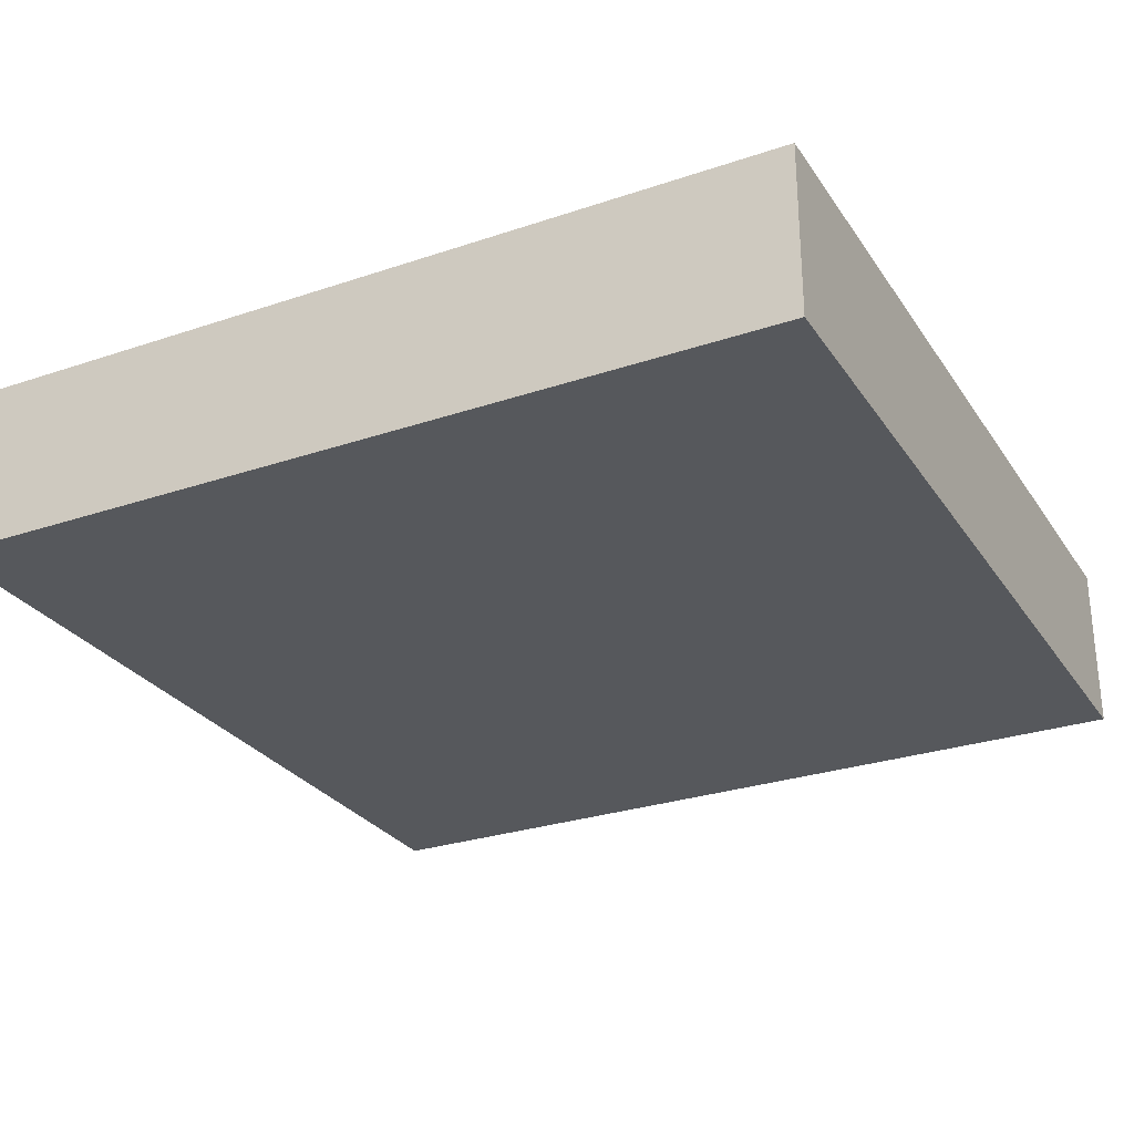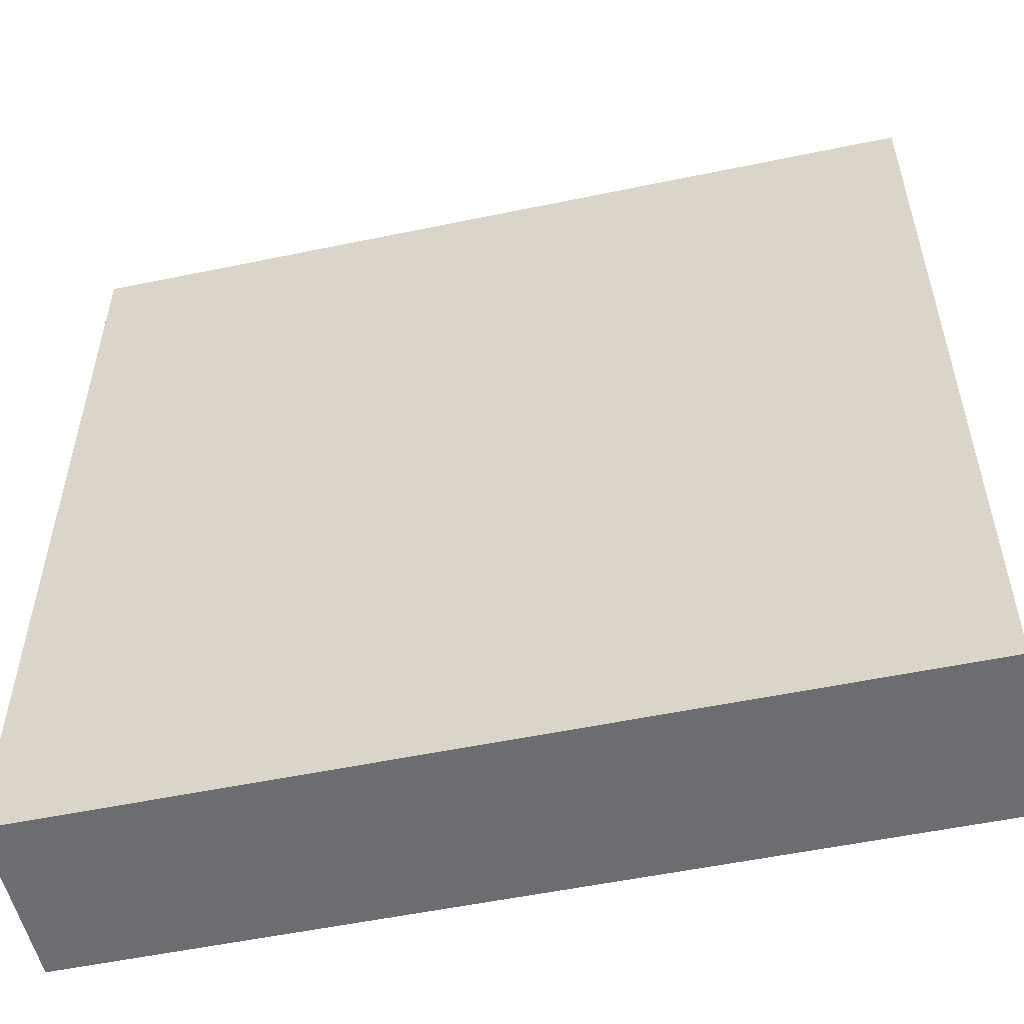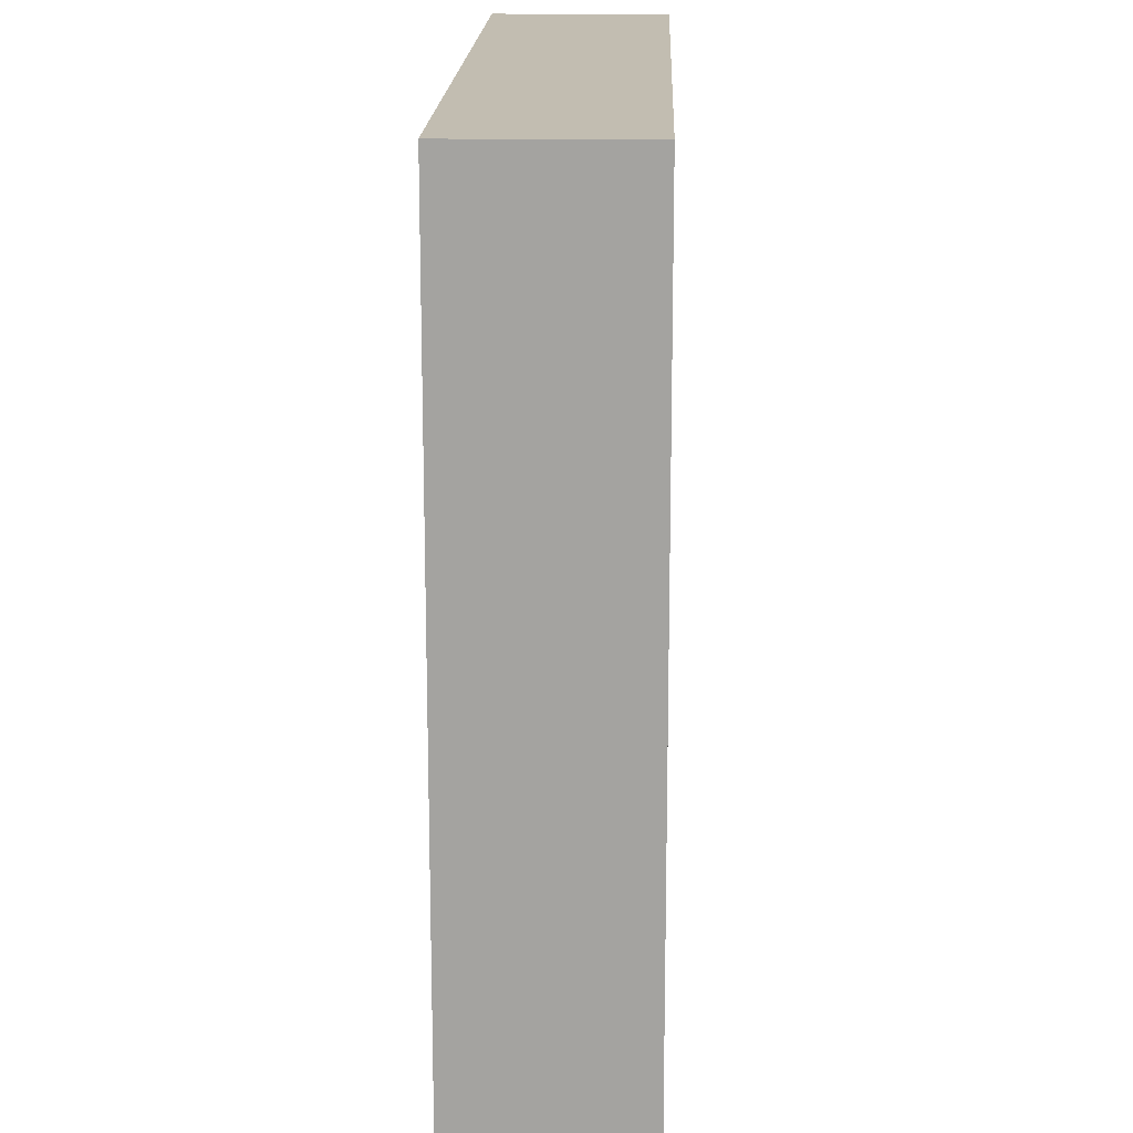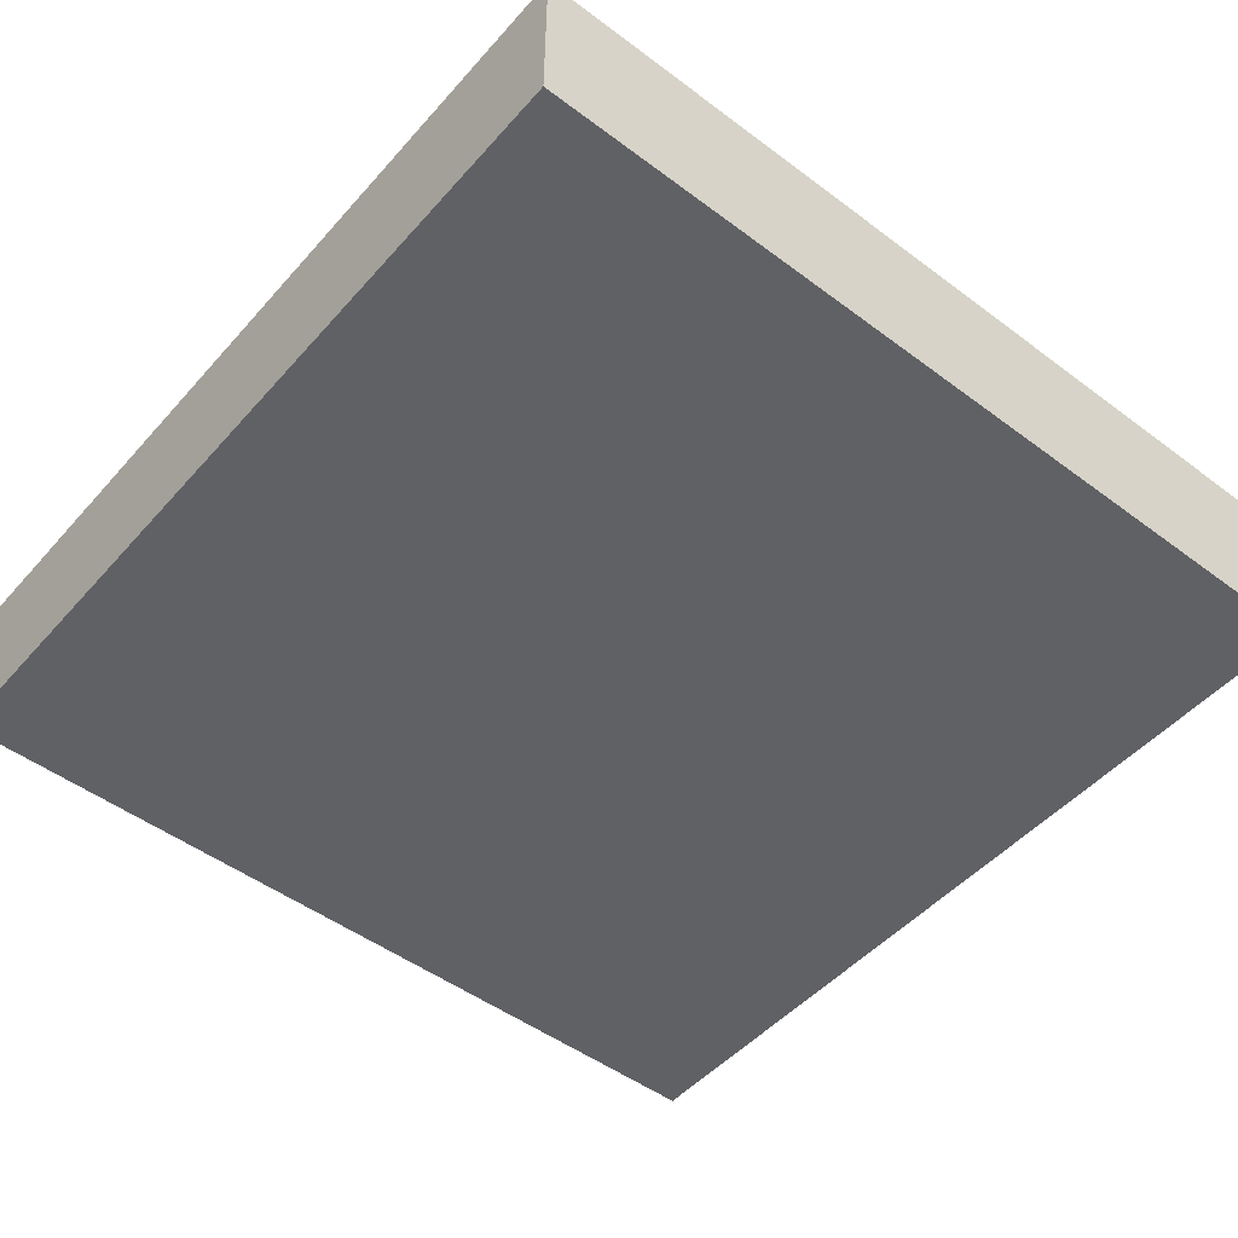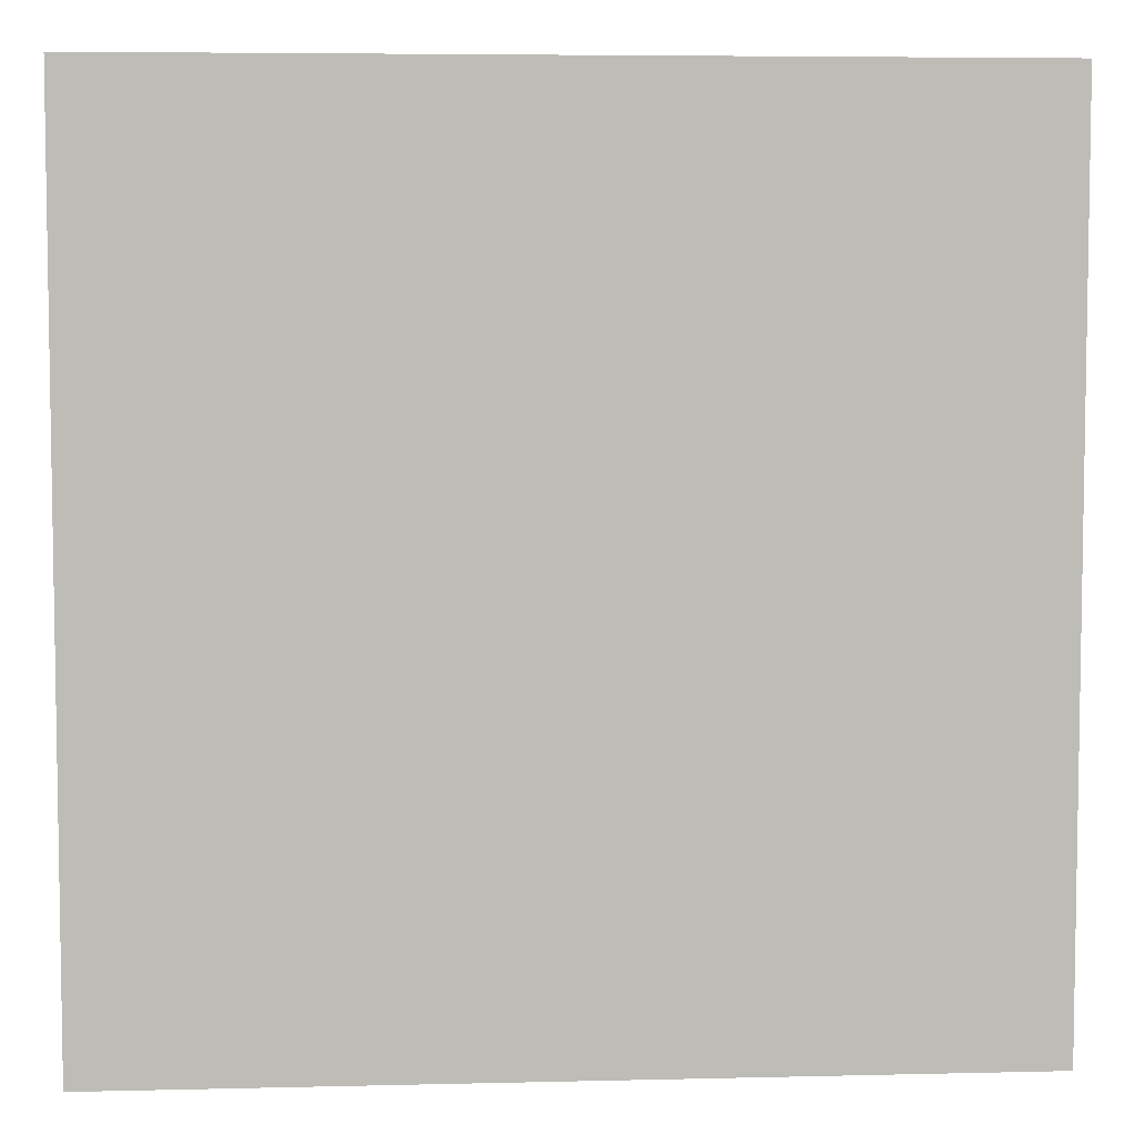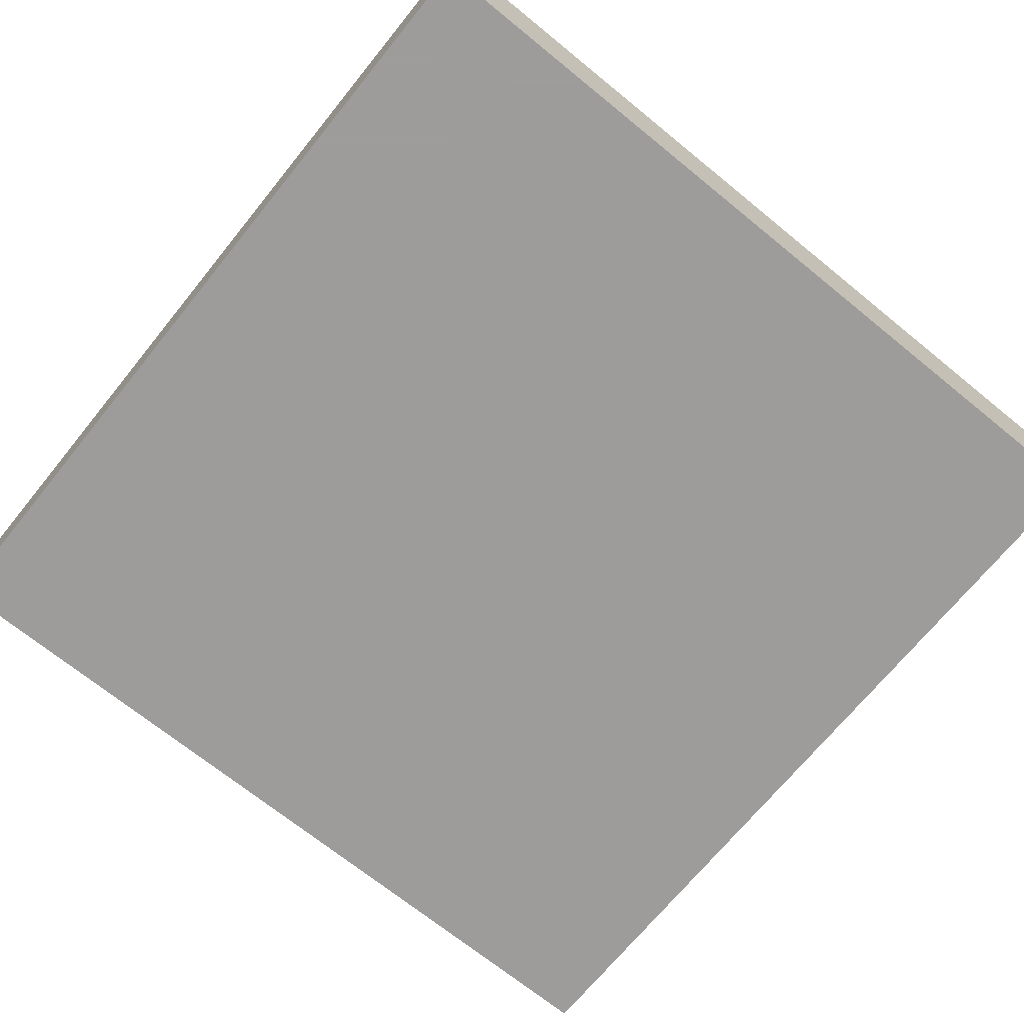
<metadata>
{"format":"obj","ext":"obj","renderer":"f3d","projection":"perspective","resolution":1024,"background":"white","views":[{"elev":-28.1,"azim":27.1,"up":"+Z"},{"elev":-54.0,"azim":12.5,"up":"+Y"},{"elev":16.9,"azim":-88.2,"up":"+Y"},{"elev":-49.3,"azim":50.4,"up":"+Z"},{"elev":5.7,"azim":175.8,"up":"+Y"},{"elev":-70.3,"azim":140.9,"up":"+Z"}]}
</metadata>
<code>
v -10 -10 0	# 1
v 10 -10 0	# 2
v 10 10 0	# 3
v -10 10 0	# 4
v -10 -10 4	# 5
v 10 -10 4	# 6
v 10 10 4	# 7
v -10 10 4	# 8
f 1 2 3 4
f 8 7 6 5
f 2 3 7 6
f 3 4 8 7
f 1 4 8 5
f 1 2 6 5

</code>
